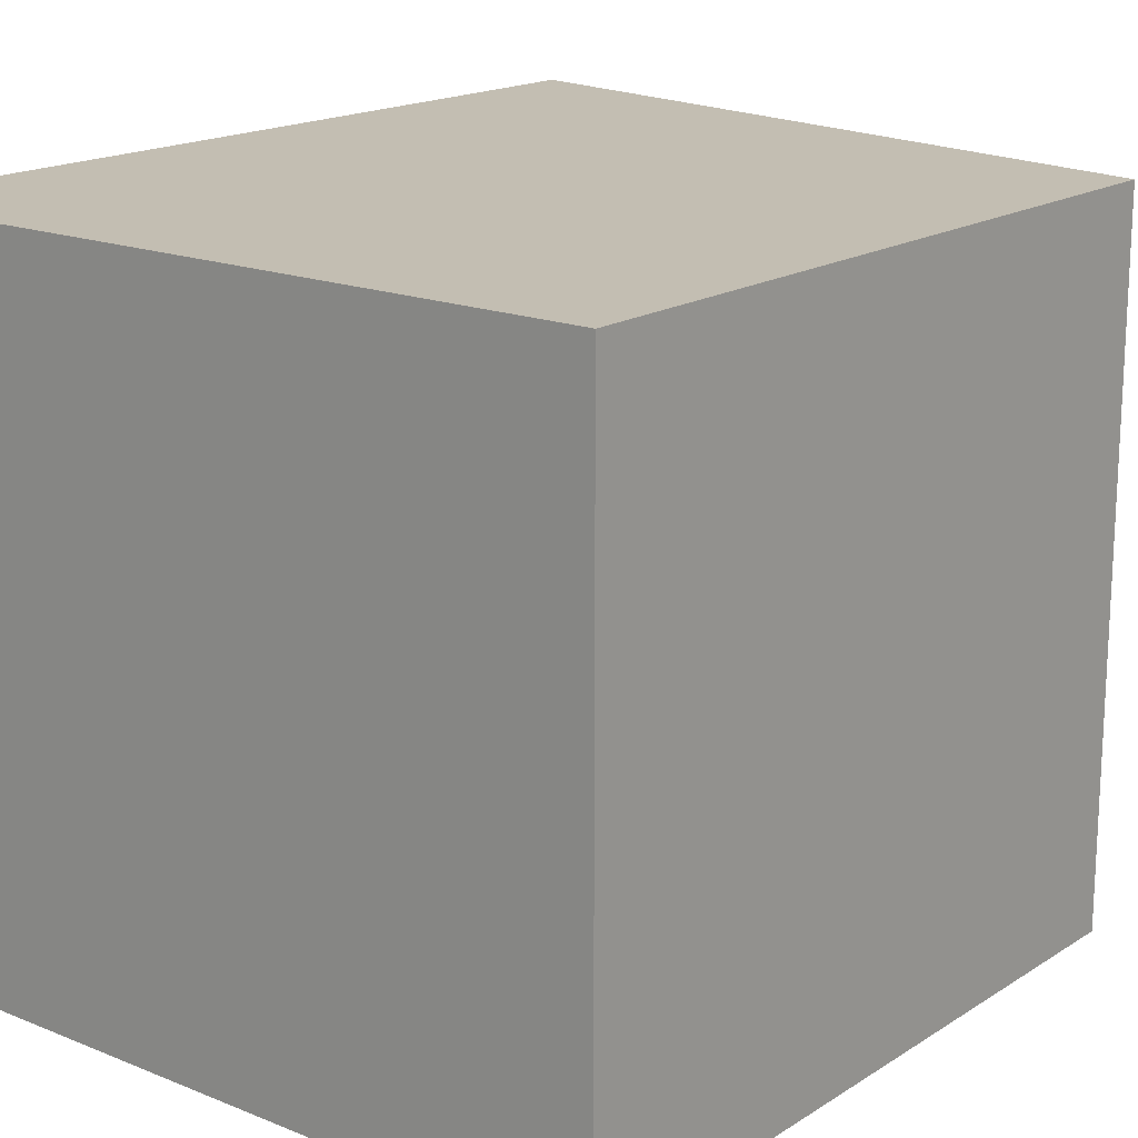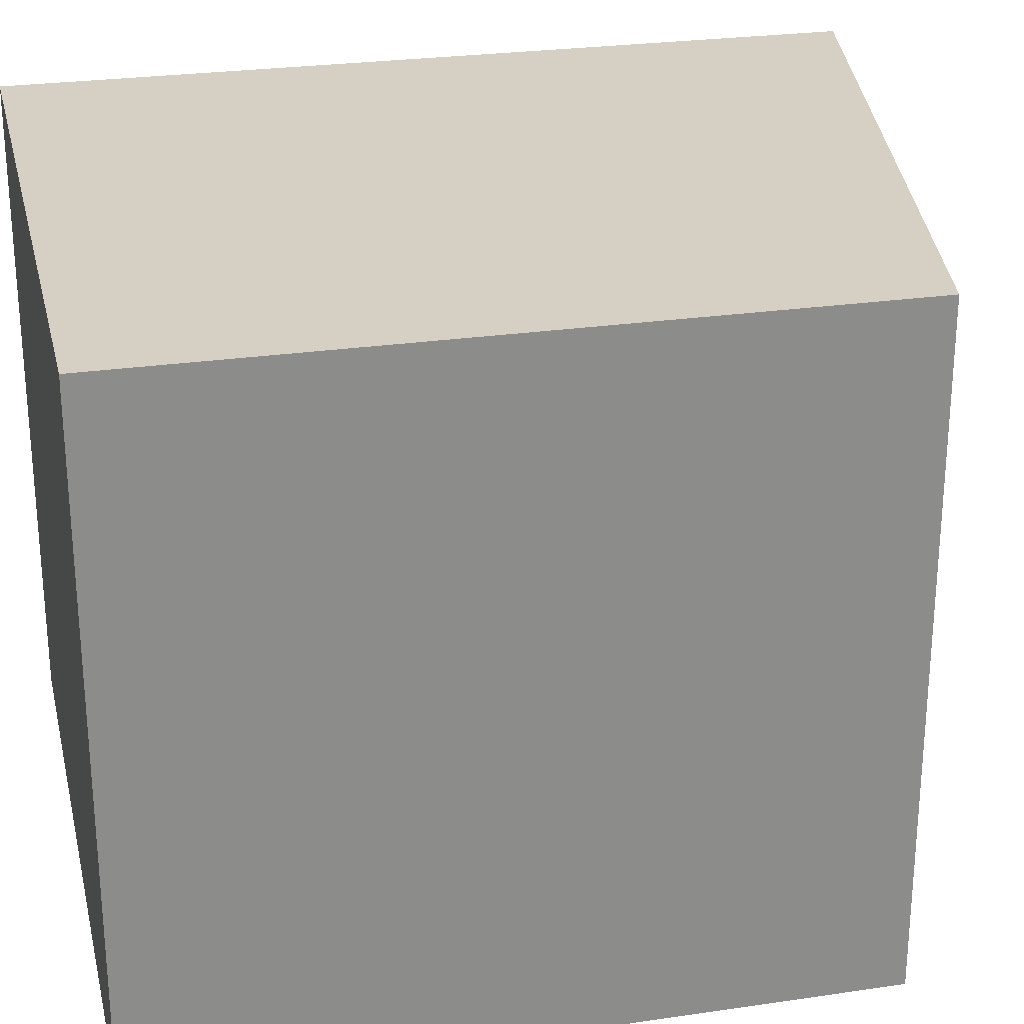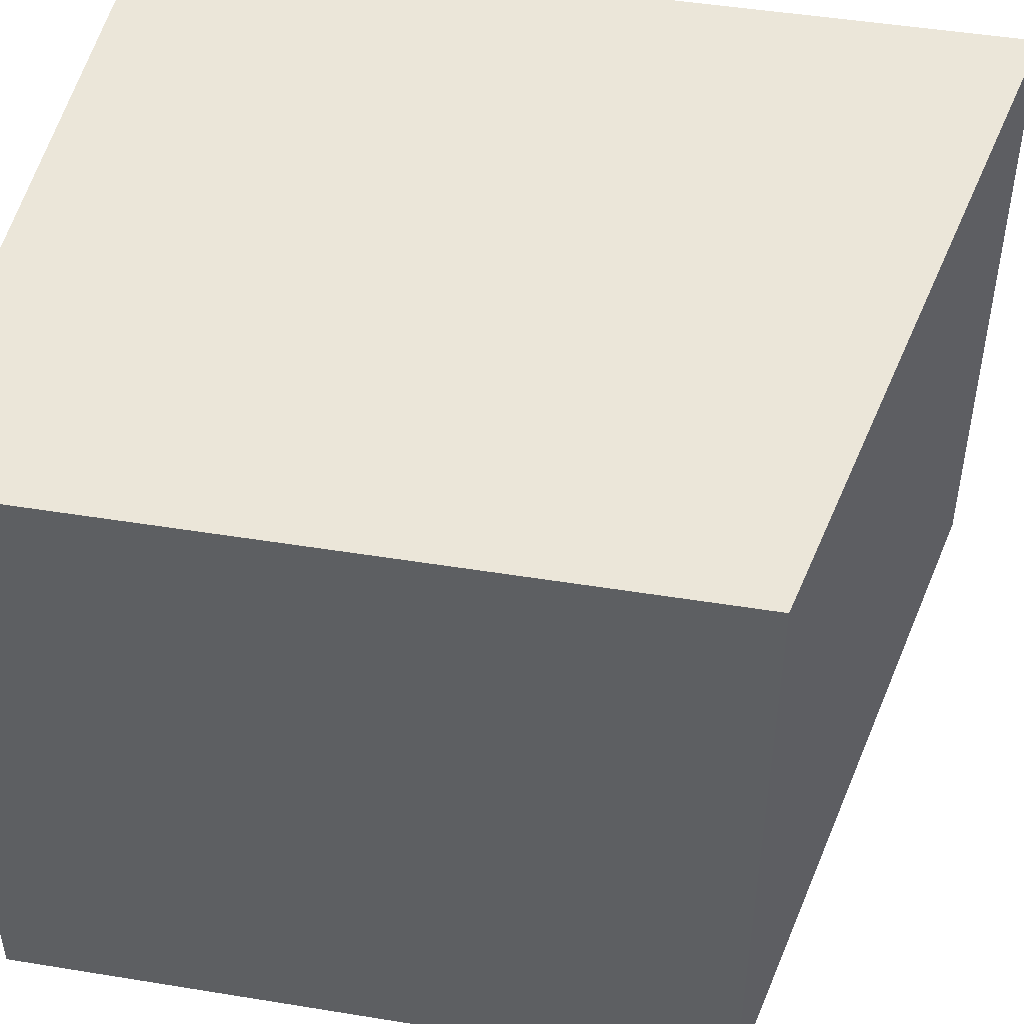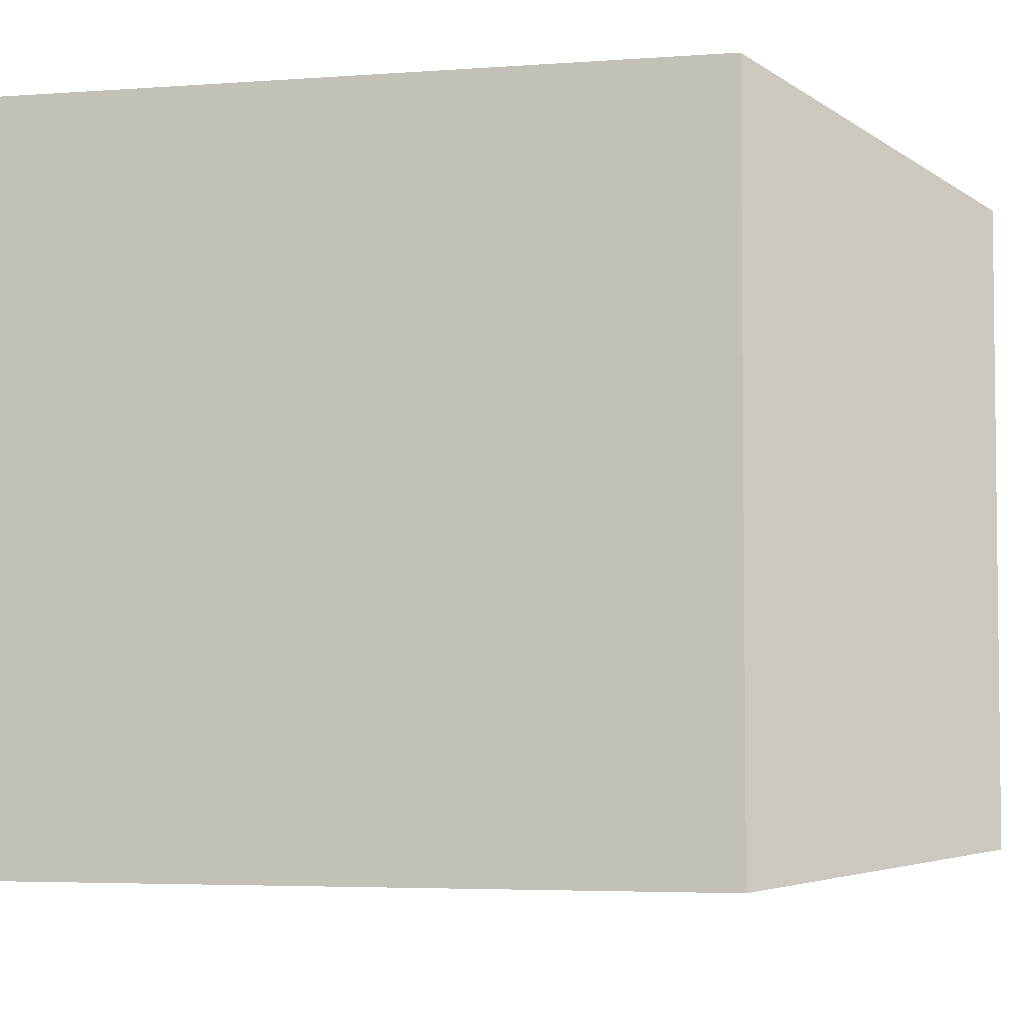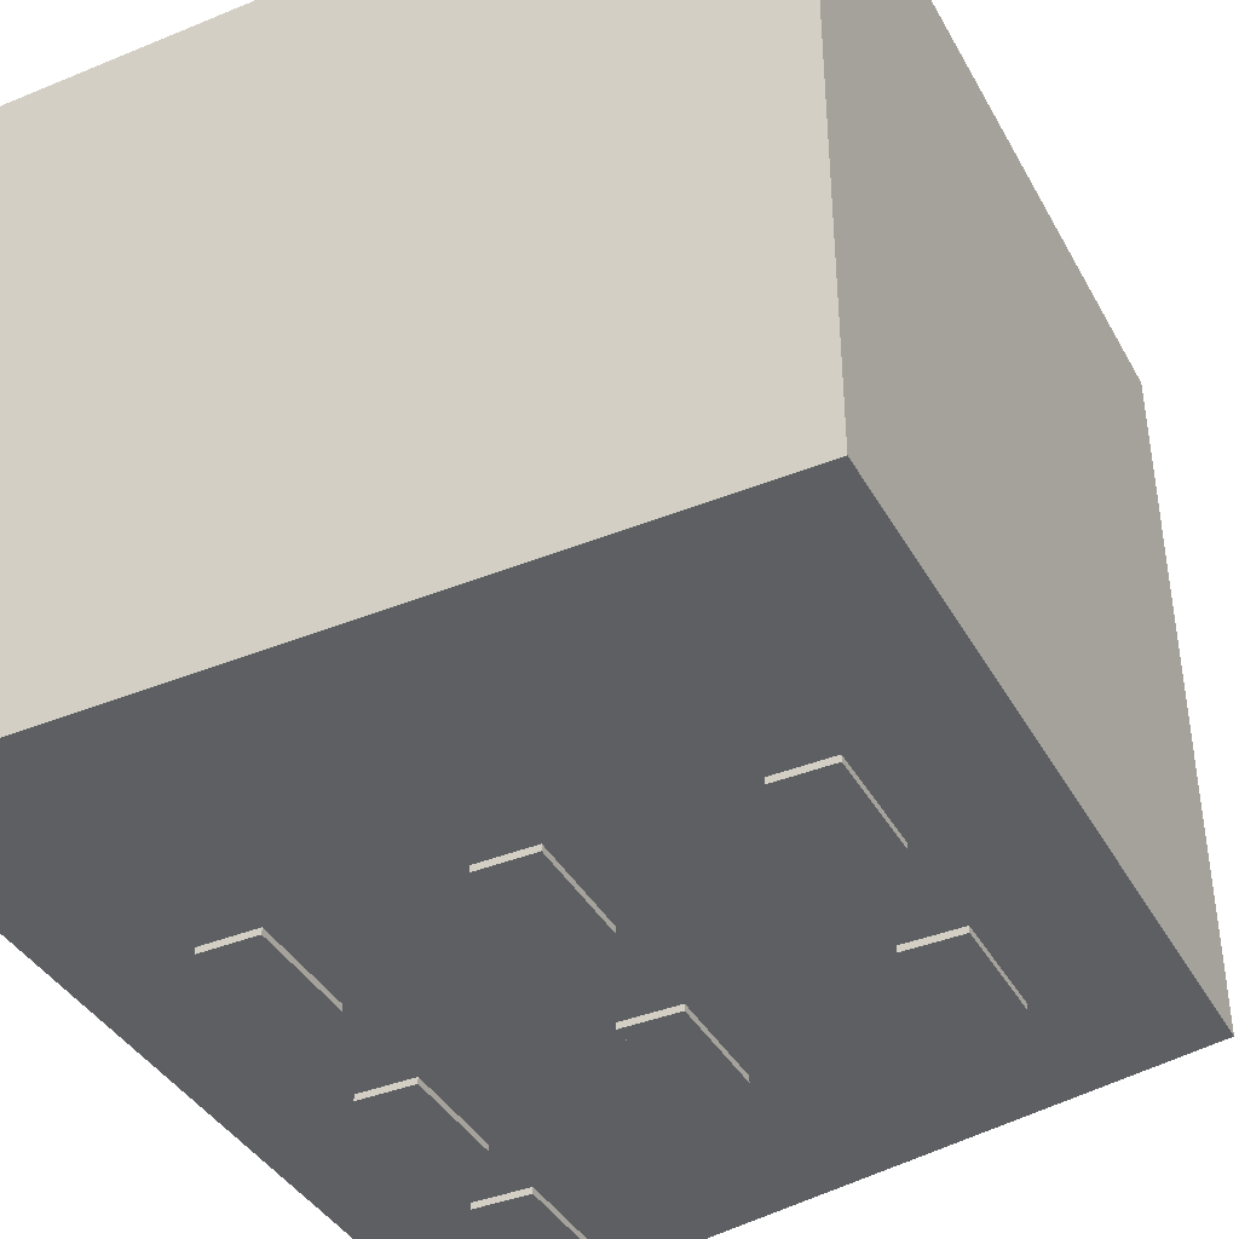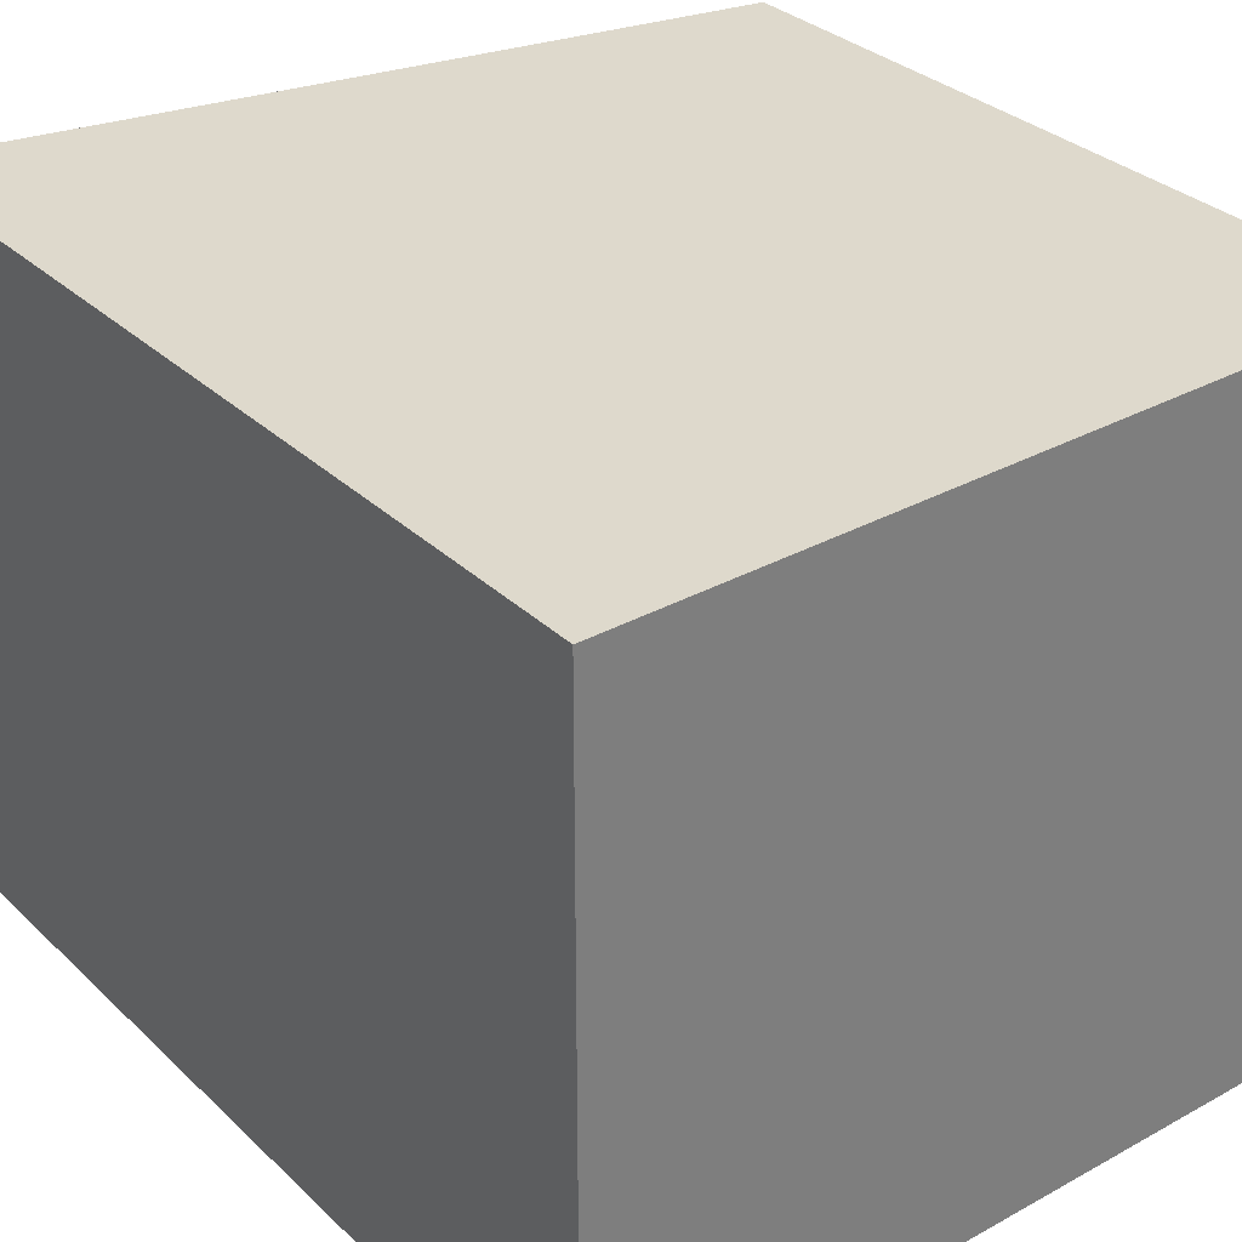
<metadata>
{"format":"obj","ext":"obj","renderer":"f3d","projection":"perspective","resolution":1024,"background":"white","views":[{"elev":17.3,"azim":38.8,"up":"+Z"},{"elev":26.1,"azim":76.9,"up":"+Z"},{"elev":47.5,"azim":100.4,"up":"+Z"},{"elev":-4.3,"azim":103.9,"up":"+Z"},{"elev":-39.7,"azim":26.8,"up":"+Z"},{"elev":32.0,"azim":-37.7,"up":"+Z"}]}
</metadata>
<code>
o slantedconcretebuilding
g Cube (102)
v 0 0 0
v 8.196e-06 0 59.94
v -3.129e-07 63.69 7.4e-06
v 6.833e-06 63.69 59.94
v -66 0 59.94
v -66 77.22 59.94
v -66 0 7.868e-06
v -66 77.22 1.527e-05
f 3 4 2 1
f 4 6 5 2
f 6 8 7 5
f 8 3 1 7
f 8 6 4 3
f 1 2 5 7
g Cube (189)
v -30.8 23.7 0.45
v -35.8 23.7 0.45
v -30.8 33.7 0.45
v -35.8 33.7 0.45
v -35.8 23.7 -0.55
v -35.8 33.7 -0.55
v -30.8 23.7 -0.55
v -30.8 33.7 -0.55
f 11 12 10 9
f 12 14 13 10
f 14 16 15 13
f 16 11 9 15
f 16 14 12 11
f 9 10 13 15
g Cube (190)
v -50.8 23.7 0.45
v -55.8 23.7 0.45
v -50.8 33.7 0.45
v -55.8 33.7 0.45
v -55.8 23.7 -0.55
v -55.8 33.7 -0.55
v -50.8 23.7 -0.55
v -50.8 33.7 -0.55
f 19 20 18 17
f 20 22 21 18
f 22 24 23 21
f 24 19 17 23
f 24 22 20 19
f 17 18 21 23
g Cube (191)
v -10.8 23.7 0.45
v -15.8 23.7 0.45
v -10.8 33.7 0.45
v -15.8 33.7 0.45
v -15.8 23.7 -0.55
v -15.8 33.7 -0.55
v -10.8 23.7 -0.55
v -10.8 33.7 -0.55
f 27 28 26 25
f 28 30 29 26
f 30 32 31 29
f 32 27 25 31
f 32 30 28 27
f 25 26 29 31
g Cube (192)
v -30.8 43.7 0.45
v -35.8 43.7 0.45
v -30.8 53.7 0.45
v -35.8 53.7 0.45
v -35.8 43.7 -0.55
v -35.8 53.7 -0.55
v -30.8 43.7 -0.55
v -30.8 53.7 -0.55
f 35 36 34 33
f 36 38 37 34
f 38 40 39 37
f 40 35 33 39
f 40 38 36 35
f 33 34 37 39
g Cube (193)
v -50.8 43.7 0.45
v -55.8 43.7 0.45
v -50.8 53.7 0.45
v -55.8 53.7 0.45
v -55.8 43.7 -0.55
v -55.8 53.7 -0.55
v -50.8 43.7 -0.55
v -50.8 53.7 -0.55
f 43 44 42 41
f 44 46 45 42
f 46 48 47 45
f 48 43 41 47
f 48 46 44 43
f 41 42 45 47
g Cube (194)
v -10.8 43.7 0.45
v -15.8 43.7 0.45
v -10.8 53.7 0.45
v -15.8 53.7 0.45
v -15.8 43.7 -0.55
v -15.8 53.7 -0.55
v -10.8 43.7 -0.55
v -10.8 53.7 -0.55
f 51 52 50 49
f 52 54 53 50
f 54 56 55 53
f 56 51 49 55
f 56 54 52 51
f 49 50 53 55
g Cube (195)
v -50.8 60.2 0.45
v -55.8 60.2 0.45
v -50.8 70.2 0.45
v -55.8 70.2 0.45
v -55.8 60.2 -0.55
v -55.8 70.2 -0.55
v -50.8 60.2 -0.55
v -50.8 70.2 -0.55
f 59 60 58 57
f 60 62 61 58
f 62 64 63 61
f 64 59 57 63
f 64 62 60 59
f 57 58 61 63

</code>
